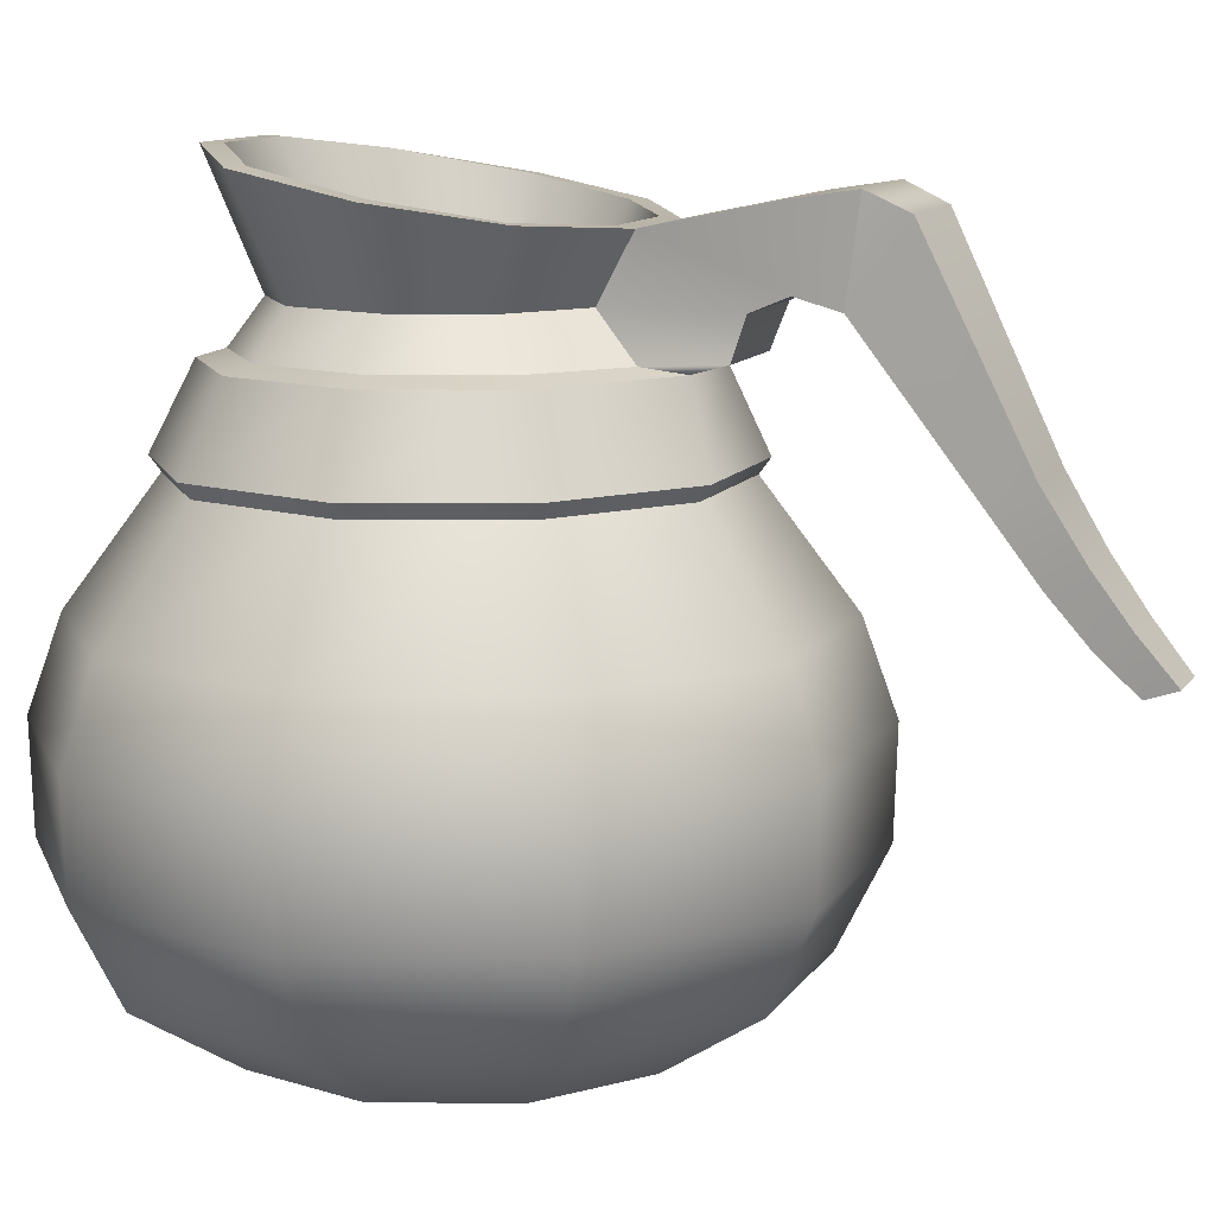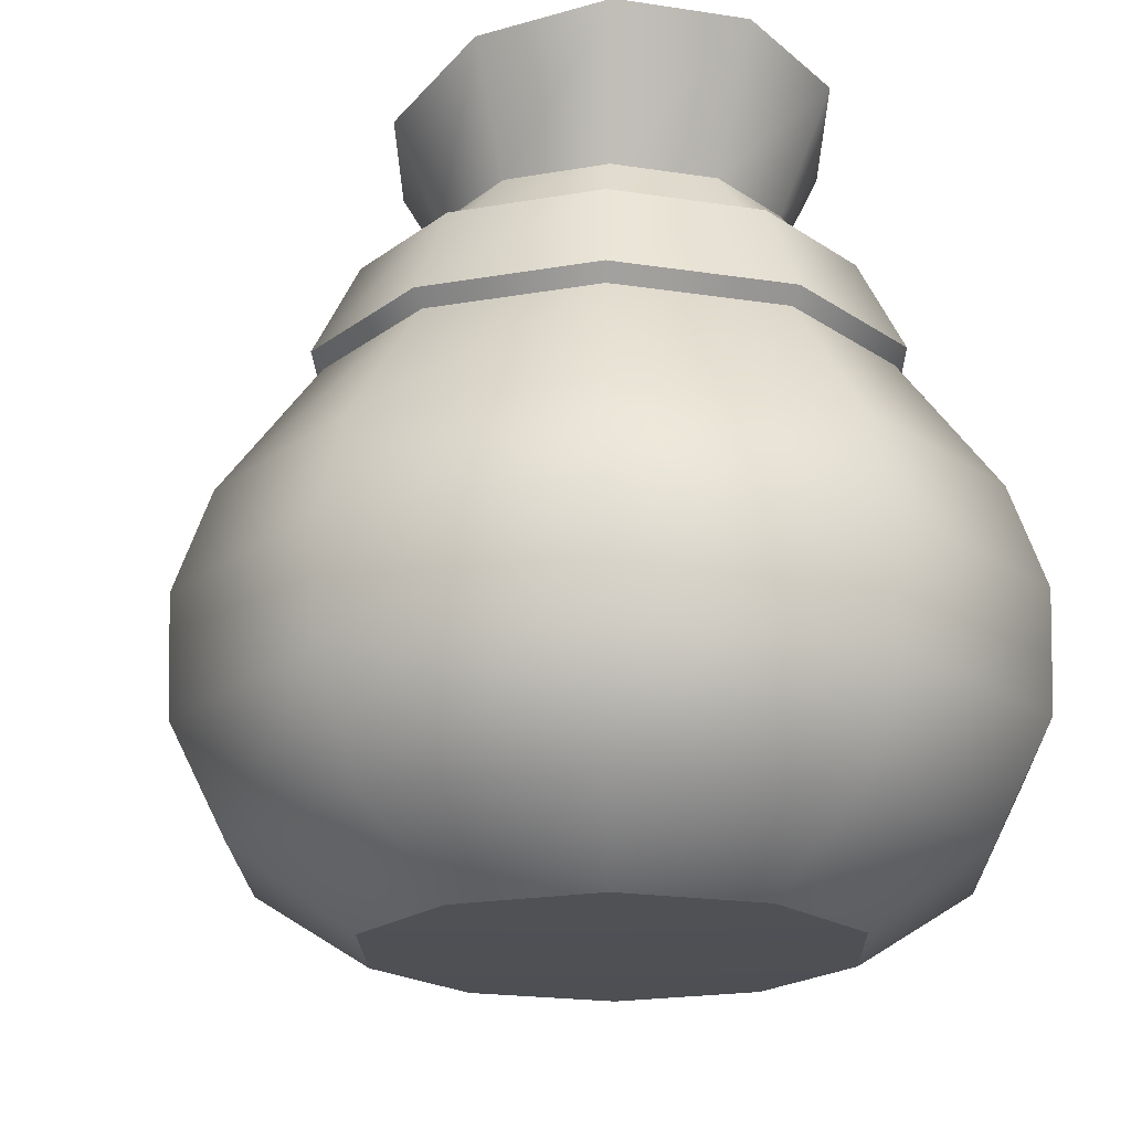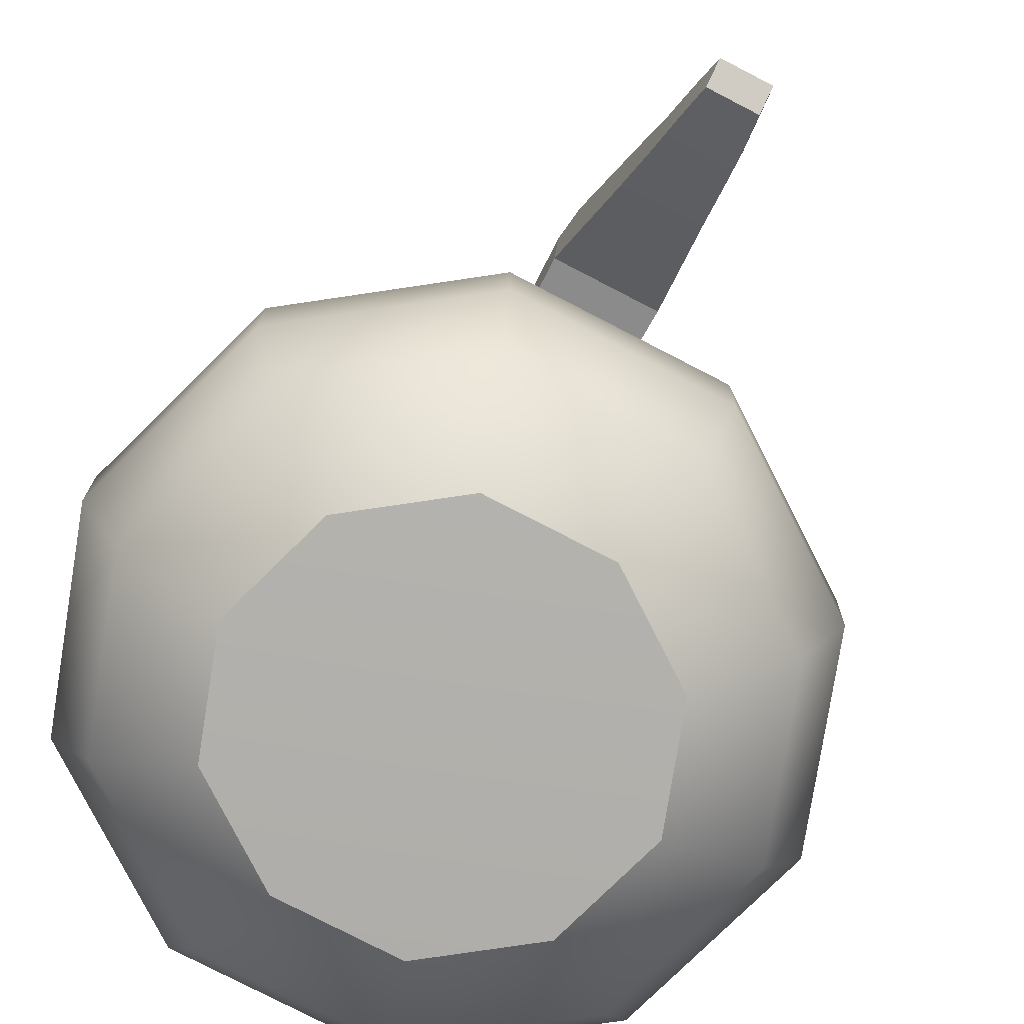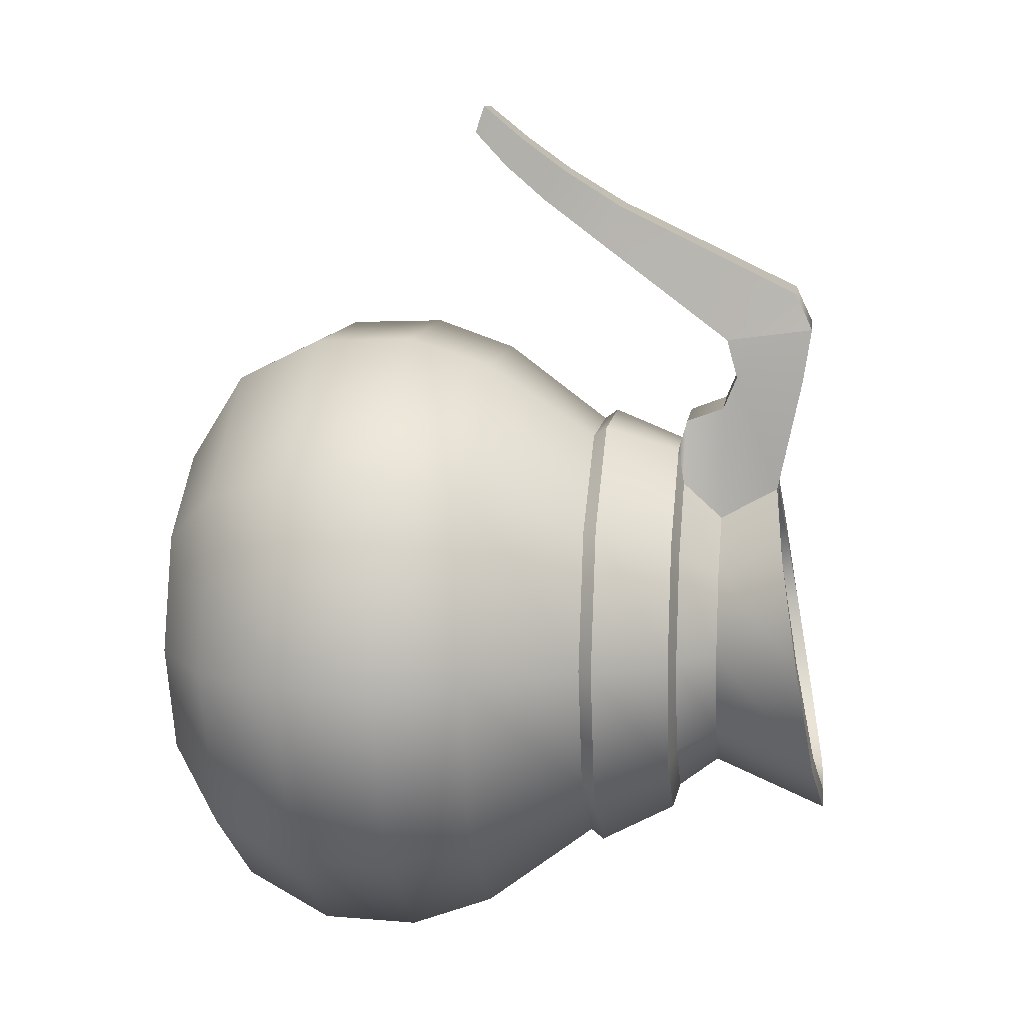
<metadata>
{"format":"obj","ext":"obj","renderer":"f3d","projection":"perspective","resolution":1024,"background":"white","views":[{"elev":10.9,"azim":109.9,"up":"+Z"},{"elev":-19.0,"azim":-16.8,"up":"+Z"},{"elev":-78.6,"azim":152.7,"up":"+Z"},{"elev":10.1,"azim":-82.8,"up":"+Y"}]}
</metadata>
<code>
g CoffeePot_Glass
v 0.3741 0.3859 0.06213
v 0.1429 0.5519 0.06213
v 0.1565 0.5934 -0.06148
v 0.4098 0.4116 -0.06148
v 0.4624 0.1172 0.06213
v 0.406 0.4088 -0.2062
v 0.1551 0.589 -0.2062
v 0.5066 0.1172 -0.06148
v 0.3741 -0.1514 0.06213
v 0.5019 0.1172 -0.2062
v 0.3521 0.3701 -0.3359
v 0.1345 0.5263 -0.3359
v 0.4098 -0.1771 -0.06148
v 0.1429 -0.3174 0.06213
v 0.2345 0.2857 -0.4288
v 0.08958 0.3898 -0.4288
v 0.2899 0.1172 -0.4288
v 0.4352 0.1172 -0.3359
v 0.2345 -0.05117 -0.4288
v 0.3521 -0.1356 -0.3359
v 0.08958 -0.1553 -0.4288
v 0.406 -0.1743 -0.2062
v 0.1345 -0.2918 -0.3359
v -0.08959 -0.1553 -0.4288
v 0.1551 -0.3545 -0.2062
v -0.1345 -0.2918 -0.3359
v -0.2345 -0.05117 -0.4288
v 0.1565 -0.3589 -0.06148
v -0.1429 -0.3174 0.06213
v -0.3521 -0.1356 -0.3359
v -0.2899 0.1172 -0.4288
v -0.1551 -0.3545 -0.2062
v -0.1565 -0.3589 -0.06148
v -0.3741 -0.1514 0.06213
v -0.4352 0.1172 -0.3359
v -0.2345 0.2857 -0.4288
v -0.406 -0.1743 -0.2062
v -0.4098 -0.1771 -0.06148
v -0.4624 0.1172 0.06213
v -0.3521 0.3701 -0.3359
v -0.08959 0.3898 -0.4288
v -0.5019 0.1172 -0.2062
v -0.5066 0.1172 -0.06148
v -0.3741 0.3859 0.06213
v -0.1345 0.5263 -0.3359
v 0.08958 0.3898 -0.4288
v 0.1345 0.5263 -0.3359
v -0.406 0.4088 -0.2062
v -0.4098 0.4116 -0.06148
v -0.1429 0.5519 0.06213
v -0.1551 0.589 -0.2062
v 0.1551 0.589 -0.2062
v -0.1565 0.5934 -0.06148
v 0.1429 0.5519 0.06213
v 0.1565 0.5934 -0.06148
v 0.3741 0.3859 0.06213
v 0.1053 0.4374 0.2246
v 0.1429 0.5519 0.06213
v 0.2758 0.315 0.2246
v 0.4624 0.1172 0.06213
v 0.3409 0.117 0.2246
v 0.3741 -0.1514 0.06213
v 0.2758 -0.08103 0.2246
v 0.1429 -0.3174 0.06213
v 0.1053 -0.2034 0.2246
v -0.1429 -0.3174 0.06213
v -0.1053 -0.2034 0.2246
v -0.3741 -0.1514 0.06213
v -0.2758 -0.08103 0.2246
v -0.4624 0.1172 0.06213
v -0.3409 0.117 0.2246
v 0.1429 0.5519 0.06213
v 0.1053 0.4374 0.2246
v -0.1053 0.4374 0.2246
v -0.1429 0.5519 0.06213
v -0.2758 0.315 0.2246
v -0.3741 0.3859 0.06213
v -0.3741 0.3859 0.06213
v -0.2758 0.315 0.2246
v -0.3409 0.117 0.2246
v -0.4624 0.1172 0.06213
v 0.06721 0.4142 0.3538
v 0.1104 0.4527 0.2425
v 0.2889 0.3245 0.2425
v 0.2436 0.293 0.3535
v 0.3571 0.117 0.2425
v 0.3011 0.118 0.3535
v 0.2889 -0.09048 0.2425
v 0.2436 -0.0569 0.3535
v 0.1104 -0.2187 0.2425
v 0.09304 -0.165 0.3535
v -0.1104 -0.2187 0.2425
v -0.09305 -0.165 0.3535
v -0.2889 -0.09048 0.2425
v -0.2436 -0.0569 0.3535
v -0.3571 0.117 0.2425
v -0.3011 0.118 0.3535
v -0.2889 0.3245 0.2425
v -0.2436 0.293 0.3535
v -0.1104 0.4527 0.2425
v -0.06722 0.4142 0.3538
v 0.1104 0.4527 0.2425
v 0.06721 0.4142 0.3538
v 0.2758 0.315 0.2208
v 0.1104 0.4527 0.2425
v 0.1053 0.4374 0.2208
v 0.2889 0.3245 0.2425
v 0.3409 0.117 0.2208
v 0.3571 0.117 0.2425
v 0.2758 -0.08103 0.2208
v 0.2889 -0.09048 0.2425
v 0.1053 -0.2034 0.2208
v 0.1104 -0.2187 0.2425
v -0.1053 -0.2034 0.2208
v -0.1104 -0.2187 0.2425
v -0.2758 -0.08103 0.2208
v -0.2889 -0.09048 0.2425
v -0.3409 0.117 0.2208
v -0.3571 0.117 0.2425
v -0.2758 0.315 0.2208
v -0.2889 0.3245 0.2425
v -0.1053 0.4374 0.2208
v -0.1104 0.4527 0.2425
v 0.1053 0.4374 0.2208
v 0.1104 0.4527 0.2425
v 0.2436 0.293 0.3535
v 0.09758 0.365 0.3645
v 0.06721 0.4142 0.3538
v 0.2134 0.2703 0.3645
v 0.3011 0.118 0.3535
v 0.2638 0.117 0.3645
v 0.2436 -0.0569 0.3535
v 0.2134 -0.03626 0.3645
v 0.09304 -0.165 0.3535
v 0.08152 -0.131 0.3645
v -0.09305 -0.165 0.3535
v -0.08153 -0.131 0.3645
v -0.2436 -0.0569 0.3535
v -0.2134 -0.03626 0.3645
v -0.3011 0.118 0.3535
v -0.2638 0.117 0.3645
v -0.2436 0.293 0.3535
v -0.2134 0.2703 0.3645
v -0.06722 0.4142 0.3538
v -0.0976 0.365 0.3645
v 0.03867 0.9093 0.02629
v 0.03867 0.95 0.04009
v -0.03869 0.95 0.04009
v -0.03869 0.9093 0.02629
v 0.07744 0.3553 0.5103
v -0.07745 0.3553 0.5103
v -0.08437 0.524 0.5459
v 0.08435 0.524 0.5459
v 0.08369 0.6076 0.5591
v -0.08371 0.6076 0.5591
v 0.07765 0.6626 0.5334
v -0.07767 0.6626 0.5334
v -0.0622 0.7972 0.2557
v 0.06218 0.7972 0.2557
v 0.0535 0.8513 0.1677
v -0.05352 0.8513 0.1677
v -0.04724 0.9004 0.1002
v 0.04722 0.9004 0.1002
v 0.03867 0.95 0.04009
v -0.03869 0.95 0.04009
v -0.08371 0.5903 0.4281
v -0.07767 0.6626 0.5334
v -0.08371 0.6076 0.5591
v -0.0622 0.7376 0.2282
v -0.0622 0.7972 0.2557
v -0.05352 0.8513 0.1677
v -0.05369 0.8042 0.1383
v -0.04724 0.8575 0.07559
v -0.04724 0.9004 0.1002
v -0.03869 0.95 0.04009
v -0.03869 0.9093 0.02629
v 0.08369 0.6076 0.5591
v 0.07765 0.6626 0.5334
v 0.08369 0.5903 0.4281
v 0.06218 0.7376 0.2282
v 0.06218 0.7972 0.2557
v 0.05368 0.8042 0.1383
v 0.0535 0.8513 0.1677
v 0.04722 0.9004 0.1002
v 0.04723 0.8575 0.07559
v 0.03867 0.9093 0.02629
v 0.03867 0.95 0.04009
v -0.08371 0.5903 0.4281
v 0.08369 0.5903 0.4281
v 0.06218 0.7376 0.2282
v -0.0622 0.7376 0.2282
v -0.05369 0.8042 0.1383
v 0.05368 0.8042 0.1383
v 0.04723 0.8575 0.07559
v -0.04724 0.8575 0.07559
v -0.03869 0.9093 0.02629
v 0.03867 0.9093 0.02629
v 0.08247 0.5315 0.4442
v 0.08369 0.5903 0.4281
v -0.08371 0.5903 0.4281
v -0.08248 0.5315 0.4442
v 0.06756 0.3059 0.4232
v 0.2155 0.268 0.5211
v 0.07744 0.3553 0.5103
v 0.1681 0.235 0.4232
v 0.2078 0.1143 0.4232
v 0.2663 0.1133 0.5452
v 0.1681 -0.01638 0.4232
v 0.2155 -0.0638 0.5742
v 0.06422 -0.09101 0.4232
v 0.0823 -0.1594 0.5933
v -0.06424 -0.09101 0.4232
v -0.08231 -0.1594 0.5933
v -0.1682 -0.01638 0.4232
v -0.2155 -0.0638 0.5742
v -0.2079 0.1143 0.4232
v -0.2664 0.1133 0.5452
v -0.1682 0.235 0.4232
v -0.2155 0.268 0.5211
v -0.07745 0.3553 0.5103
v -0.06757 0.3059 0.4232
v 0.08435 0.524 0.5459
v 0.08369 0.6076 0.5591
v 0.08369 0.5903 0.4281
v 0.08247 0.5315 0.4442
v 0.07744 0.3553 0.5103
v 0.07827 0.4816 0.4236
v 0.06756 0.3059 0.4232
v 0.07163 0.461 0.3671
v 0.09758 0.365 0.3645
v 0.06721 0.4142 0.3538
v -0.08248 0.5315 0.4442
v -0.08371 0.5903 0.4281
v -0.08371 0.6076 0.5591
v -0.08437 0.524 0.5459
v -0.07745 0.3553 0.5103
v -0.07829 0.4816 0.4236
v -0.06757 0.3059 0.4232
v -0.07165 0.461 0.3671
v -0.0976 0.365 0.3645
v -0.06722 0.4142 0.3538
v 0.09758 0.365 0.3645
v 0.1681 0.235 0.4232
v 0.06756 0.3059 0.4232
v 0.2134 0.2703 0.3645
v 0.2638 0.117 0.3645
v 0.2078 0.1143 0.4232
v 0.2134 -0.03626 0.3645
v 0.1681 -0.01638 0.4232
v 0.08152 -0.131 0.3645
v 0.06422 -0.09101 0.4232
v -0.08153 -0.131 0.3645
v -0.06424 -0.09101 0.4232
v -0.2134 -0.03626 0.3645
v -0.1682 -0.01638 0.4232
v -0.2638 0.117 0.3645
v -0.2079 0.1143 0.4232
v -0.2134 0.2703 0.3645
v -0.1682 0.235 0.4232
v -0.0976 0.365 0.3645
v -0.06757 0.3059 0.4232
v 0.07163 0.461 0.3671
v 0.07827 0.4816 0.4236
v -0.07829 0.4816 0.4236
v -0.07165 0.461 0.3671
v 0.06721 0.4142 0.3538
v -0.06722 0.4142 0.3538
v -0.08248 0.5315 0.4442
v -0.07829 0.4816 0.4236
v 0.07827 0.4816 0.4236
v 0.08247 0.5315 0.4442
v 0.1211 0.204 0.3021
v 0.1497 0.117 0.3021
v 0.1211 0.03002 0.3021
v 0.04626 0.2578 0.3021
v 0.04626 -0.02375 0.3021
v -0.04628 0.2578 0.3021
v -0.04628 -0.02375 0.3021
v -0.1211 0.03002 0.3021
v -0.1211 0.204 0.3021
v -0.1497 0.117 0.3021
v 0.08958 0.3898 -0.4288
v -6.459e-06 0.1172 -0.435
v 0.2345 0.2857 -0.4288
v -0.08959 0.3898 -0.4288
v 0.2899 0.1172 -0.4288
v -0.2345 0.2857 -0.4288
v 0.2345 -0.05117 -0.4288
v -0.2899 0.1172 -0.4288
v 0.08958 -0.1553 -0.4288
v -0.2345 -0.05117 -0.4288
v -0.08959 -0.1553 -0.4288
v 0.193 0.2519 0.5222
v 0.1211 0.204 0.3021
v 0.04626 0.2578 0.3021
v 0.07372 0.3309 0.5126
v 0.2386 0.1133 0.5463
v -0.04628 0.2578 0.3021
v 0.1497 0.117 0.3021
v -0.07373 0.3309 0.5126
v 0.193 -0.04766 0.5753
v -0.1211 0.204 0.3021
v 0.1211 0.03002 0.3021
v -0.193 0.2519 0.5222
v 0.07372 -0.1333 0.5933
v -0.1497 0.117 0.3021
v 0.04626 -0.02375 0.3021
v -0.2386 0.1133 0.5463
v -0.07373 -0.1333 0.5933
v -0.1211 0.03002 0.3021
v -0.04628 -0.02375 0.3021
v -0.193 -0.04766 0.5753
v 0.2663 0.1133 0.5452
v 0.193 0.2519 0.5222
v 0.2155 0.268 0.5211
v 0.2386 0.1133 0.5463
v 0.07372 0.3309 0.5126
v 0.2155 -0.0638 0.5742
v 0.07744 0.3553 0.5103
v 0.193 -0.04766 0.5753
v -0.07373 0.3309 0.5126
v 0.0823 -0.1594 0.5933
v -0.07745 0.3553 0.5103
v 0.07372 -0.1333 0.5933
v -0.193 0.2519 0.5222
v -0.08231 -0.1594 0.5933
v -0.2155 0.268 0.5211
v -0.07373 -0.1333 0.5933
v -0.2386 0.1133 0.5463
v -0.2155 -0.0638 0.5742
v -0.2664 0.1133 0.5452
v -0.193 -0.04766 0.5753
g CoffeePot_Glass_0
f 3 2 1
f 4 3 1
f 1 5 4
f 3 4 6
f 7 3 6
f 5 8 4
f 8 5 9
f 6 4 10
f 4 8 10
f 7 6 11
f 12 7 11
f 13 8 9
f 13 9 14
f 11 15 12
f 15 16 12
f 17 15 11
f 11 6 18
f 18 17 11
f 6 10 18
f 19 17 18
f 20 19 18
f 18 10 20
f 21 19 20
f 10 8 22
f 10 22 20
f 8 13 22
f 23 21 20
f 20 22 23
f 24 21 23
f 22 13 25
f 22 25 23
f 26 24 23
f 23 25 26
f 27 24 26
f 13 28 25
f 28 13 14
f 28 14 29
f 30 27 26
f 31 27 30
f 25 32 26
f 25 28 32
f 26 32 30
f 33 28 29
f 28 33 32
f 33 29 34
f 35 31 30
f 36 31 35
f 32 37 30
f 32 33 37
f 30 37 35
f 38 33 34
f 33 38 37
f 38 34 39
f 40 36 35
f 41 36 40
f 37 42 35
f 37 38 42
f 35 42 40
f 43 38 39
f 38 43 42
f 43 39 44
f 45 41 40
f 46 41 45
f 47 46 45
f 42 48 40
f 42 43 48
f 40 48 45
f 49 43 44
f 43 49 48
f 49 44 50
f 45 51 47
f 48 51 45
f 48 49 51
f 51 52 47
f 53 49 50
f 49 53 51
f 51 53 52
f 53 50 54
f 53 55 52
f 55 53 54
f 58 57 56
f 57 59 56
f 56 59 60
f 59 61 60
f 60 61 62
f 61 63 62
f 62 63 64
f 63 65 64
f 64 65 66
f 65 67 66
f 66 67 68
f 67 69 68
f 68 69 70
f 69 71 70
f 74 73 72
f 75 74 72
f 76 74 75
f 77 76 75
f 80 79 78
f 81 80 78
f 84 83 82
f 85 84 82
f 86 84 85
f 87 86 85
f 88 86 87
f 89 88 87
f 90 88 89
f 91 90 89
f 92 90 91
f 93 92 91
f 94 92 93
f 95 94 93
f 96 94 95
f 97 96 95
f 98 96 97
f 99 98 97
f 100 98 99
f 101 100 99
f 102 100 101
f 103 102 101
f 106 105 104
f 105 107 104
f 104 107 108
f 107 109 108
f 108 109 110
f 109 111 110
f 110 111 112
f 111 113 112
f 112 113 114
f 113 115 114
f 114 115 116
f 115 117 116
f 116 117 118
f 117 119 118
f 118 119 120
f 119 121 120
f 120 121 122
f 121 123 122
f 122 123 124
f 123 125 124
f 128 127 126
f 127 129 126
f 126 129 130
f 129 131 130
f 130 131 132
f 131 133 132
f 132 133 134
f 133 135 134
f 134 135 136
f 135 137 136
f 136 137 138
f 137 139 138
f 138 139 140
f 139 141 140
f 140 141 142
f 141 143 142
f 142 143 144
f 143 145 144
f 148 147 146
f 149 148 146
f 152 151 150
f 153 152 150
f 153 154 152
f 154 155 152
f 154 156 155
f 156 157 155
f 158 157 156
f 159 158 156
f 159 160 158
f 160 161 158
f 161 160 162
f 160 163 162
f 163 164 162
f 164 165 162
f 168 167 166
f 169 166 167
f 170 169 167
f 170 171 169
f 171 172 169
f 172 171 173
f 171 174 173
f 174 175 173
f 175 176 173
f 179 178 177
f 179 180 178
f 180 181 178
f 180 182 181
f 182 183 181
f 184 183 182
f 185 184 182
f 185 186 184
f 186 187 184
f 190 189 188
f 191 190 188
f 191 192 190
f 192 193 190
f 193 192 194
f 192 195 194
f 195 196 194
f 196 197 194
f 200 199 198
f 201 200 198
f 204 203 202
f 203 205 202
f 205 203 206
f 203 207 206
f 206 207 208
f 207 209 208
f 208 209 210
f 209 211 210
f 210 211 212
f 211 213 212
f 212 213 214
f 213 215 214
f 214 215 216
f 215 217 216
f 216 217 218
f 217 219 218
f 218 219 220
f 221 218 220
f 224 223 222
f 225 224 222
f 225 222 226
f 227 225 226
f 228 227 226
f 227 228 229
f 228 230 229
f 230 231 229
f 234 233 232
f 235 234 232
f 235 232 236
f 232 237 236
f 238 236 237
f 237 239 238
f 239 240 238
f 239 241 240
f 244 243 242
f 243 245 242
f 245 243 246
f 243 247 246
f 246 247 248
f 247 249 248
f 248 249 250
f 249 251 250
f 250 251 252
f 251 253 252
f 252 253 254
f 253 255 254
f 254 255 256
f 255 257 256
f 256 257 258
f 257 259 258
f 260 258 259
f 261 260 259
f 264 263 262
f 265 264 262
f 265 262 266
f 267 265 266
f 270 269 268
f 271 270 268
f 274 273 272
f 272 275 274
f 275 276 274
f 275 277 276
f 277 278 276
f 277 279 278
f 277 280 279
f 280 281 279
f 284 283 282
f 282 283 285
f 286 283 284
f 285 283 287
f 288 283 286
f 287 283 289
f 290 283 288
f 289 283 291
f 292 283 290
f 291 283 292
f 295 294 293
f 296 295 293
f 293 294 297
f 298 295 296
f 294 299 297
f 300 298 296
f 297 299 301
f 302 298 300
f 299 303 301
f 304 302 300
f 301 303 305
f 306 302 304
f 303 307 305
f 308 306 304
f 305 307 309
f 310 306 308
f 307 311 309
f 312 310 308
f 309 311 312
f 311 310 312
f 315 314 313
f 314 316 313
f 317 314 315
f 313 316 318
f 319 317 315
f 316 320 318
f 321 317 319
f 318 320 322
f 323 321 319
f 320 324 322
f 325 321 323
f 322 324 326
f 327 325 323
f 324 328 326
f 329 325 327
f 326 328 330
f 331 329 327
f 328 332 330
f 332 329 331
f 330 332 331

</code>
